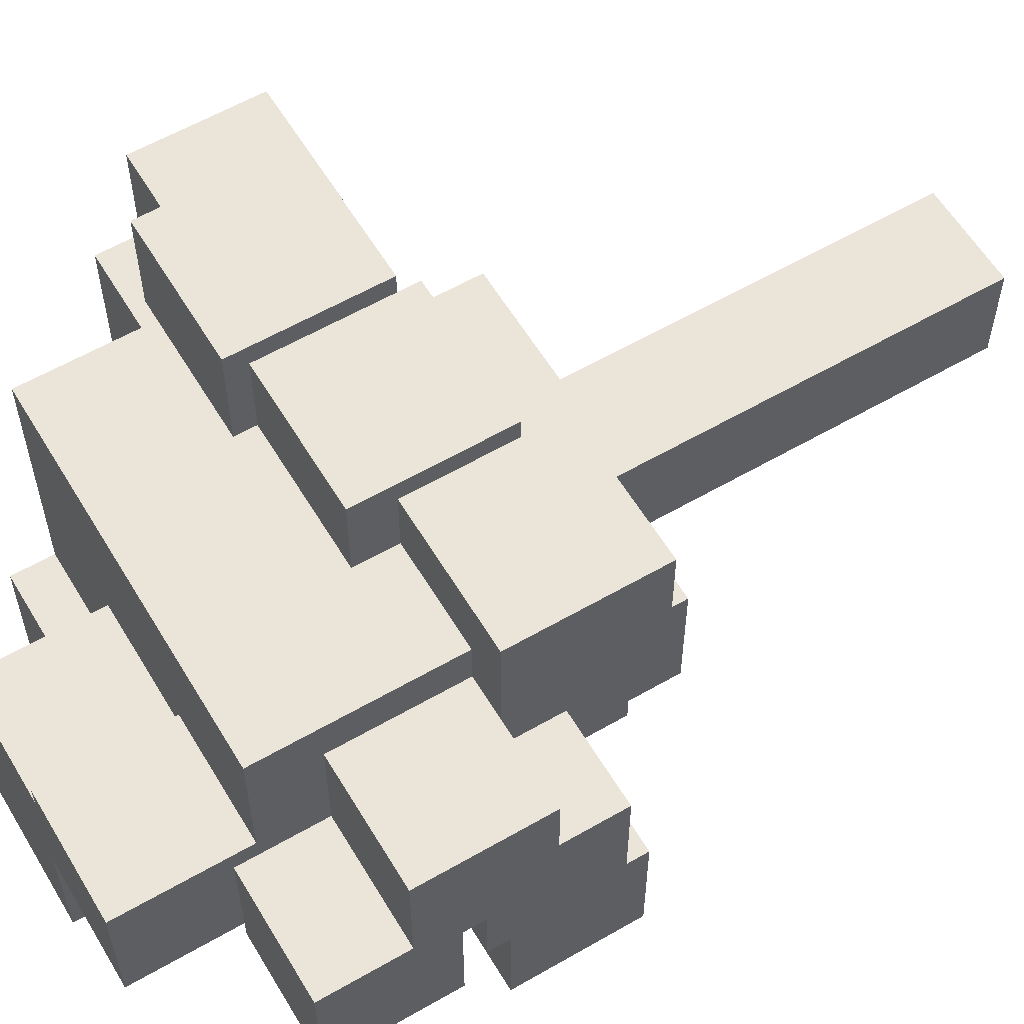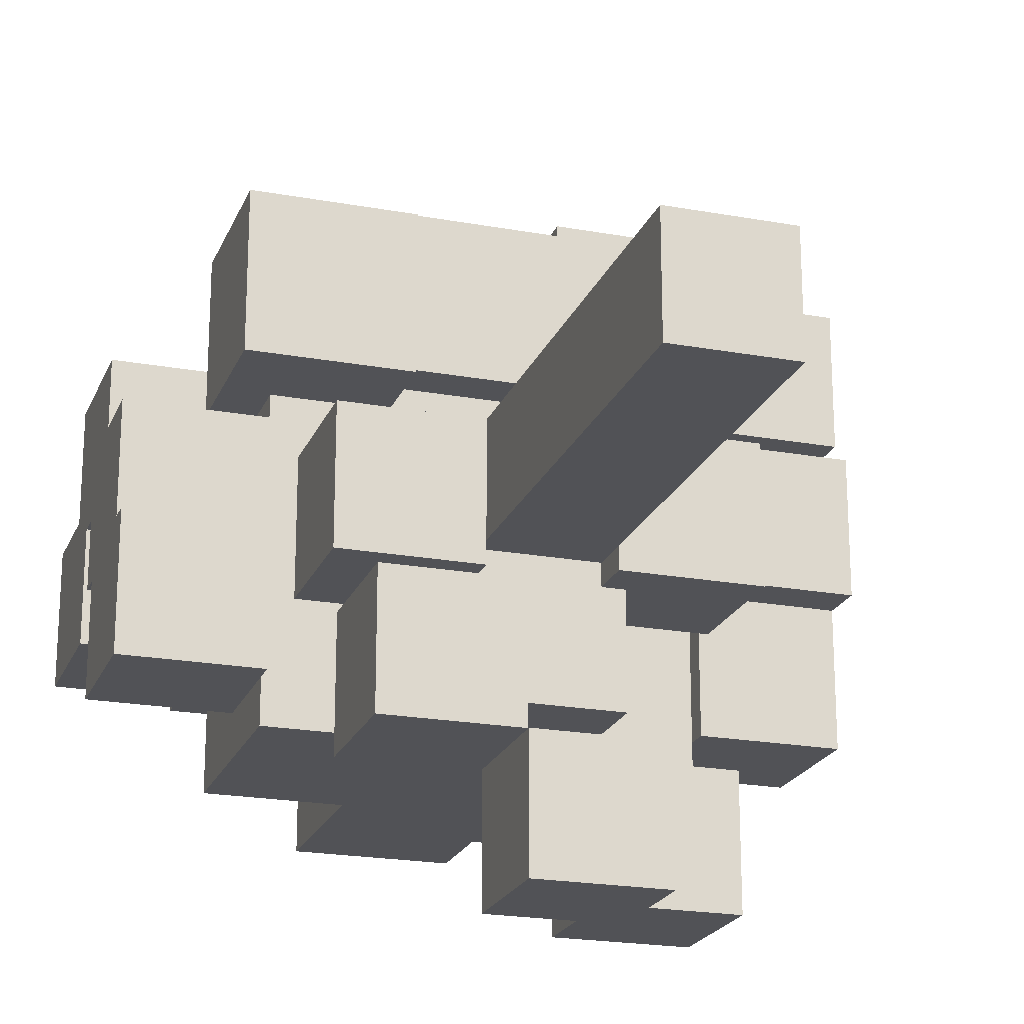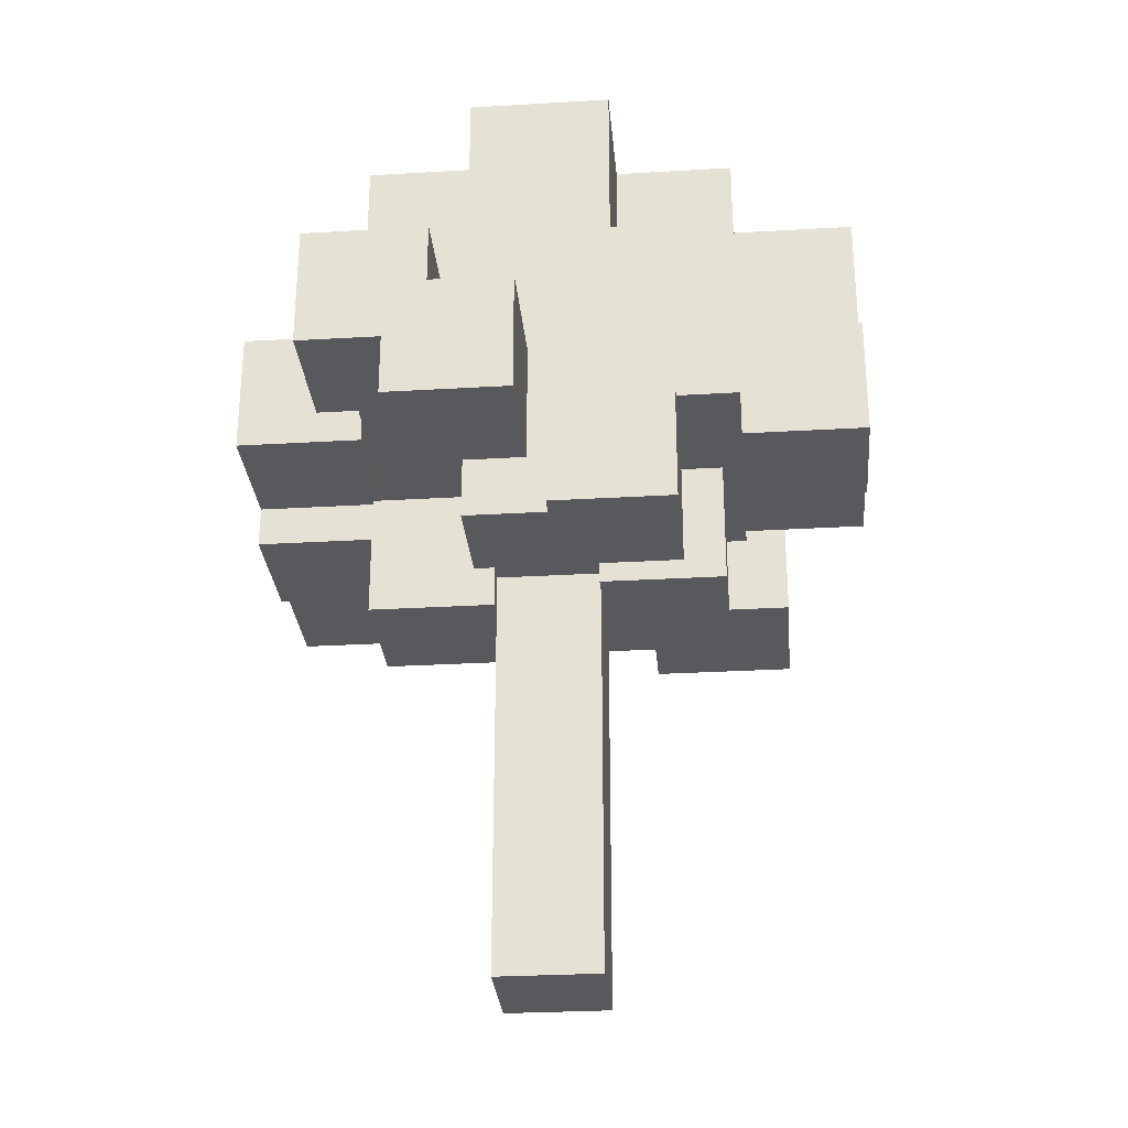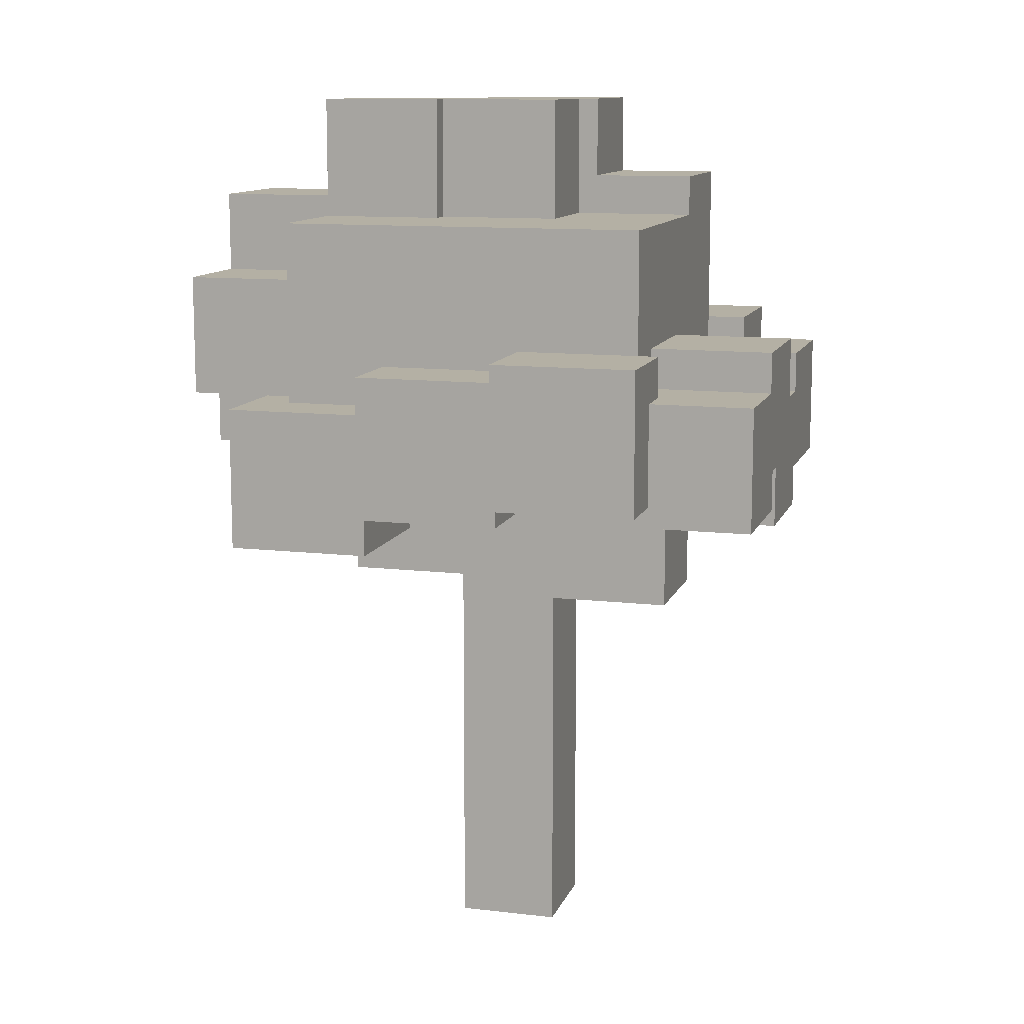
<metadata>
{"format":"obj","ext":"obj","renderer":"f3d","projection":"perspective","resolution":1024,"background":"white","views":[{"elev":58.9,"azim":-120.8,"up":"+Z"},{"elev":-21.3,"azim":-18.0,"up":"+Z"},{"elev":-29.2,"azim":-175.0,"up":"+Y"},{"elev":11.5,"azim":15.9,"up":"+Y"}]}
</metadata>
<code>
g Tree 1
v -25 26 -0
v -25 26 -6
v -25 27 5
v -25 27 -0
v -25 30 8
v -25 30 5
v -25 32 -1
v -25 32 -6
v -25 33 2
v -25 33 -1
v -25 34 2
v -25 34 -3
v -25 36 8
v -25 36 3
v -25 40 3
v -25 40 -3
v -21 23 13
v -21 23 6
v -21 30 13
v -21 30 8
v -21 30 6
v -19 27 6
v -19 27 5
v -19 27 -6
v -19 27 -8
v -19 30 10
v -19 30 8
v -19 30 6
v -19 30 5
v -19 32 -1
v -19 32 -6
v -19 33 2
v -19 33 -1
v -19 34 2
v -19 34 -3
v -19 36 8
v -19 36 3
v -19 37 -3
v -19 37 -8
v -19 39 10
v -19 39 4
v -19 40 3
v -19 40 -2
v -19 45 4
v -19 45 -2
v -18 20 3
v -18 20 -3
v -18 26 3
v -18 26 -3
v -16 21 -3
v -16 21 -9
v -16 26 -3
v -16 27 -3
v -16 27 -8
v -16 27 -9
v -14 25 14
v -14 25 13
v -14 30 13
v -14 30 10
v -14 32 14
v -14 32 10
v -13 37 -2
v -13 37 -8
v -13 45 -2
v -13 45 -8
v -12 1 3
v -12 1 -2
v -12 20 3
v -12 20 -2
v -12 26 3
v -12 26 -2
v -12 26 -3
v -12 27 3
v -12 27 -2
v -12 27 -3
v -9 24 -8
v -9 24 -14
v -9 30 -8
v -9 30 -14
v -7 19 -2
v -7 19 -3
v -7 21 -2
v -7 21 -3
v -7 26 15
v -7 26 14
v -7 32 14
v -7 32 10
v -7 33 15
v -7 33 10
v -5 30 -8
v -5 30 -14
v -5 33 -8
v -5 33 -14
v -1 24 5
v -1 24 3
v -1 25 12
v -1 25 6
v -1 25 3
v -1 25 -1
v -1 26 12
v -1 26 10
v -1 26 -1
v -1 26 -7
v -1 27 10
v -1 27 6
v -1 27 5
v -1 27 -7
v -19 26 -0
v -19 26 -6
v -19 27 -0
v -19 27 -6
v -19 37 -2
v -19 37 -3
v -19 40 -2
v -19 40 -3
v -14 23 13
v -14 23 6
v -14 25 13
v -14 25 7
v -14 27 7
v -14 27 6
v -13 39 4
v -13 39 3
v -13 45 4
v -13 45 3
v -12 20 -2
v -12 20 -3
v -12 21 -2
v -12 21 -3
v -10 21 -8
v -10 21 -9
v -10 27 -8
v -10 27 -9
v -7 1 3
v -7 1 -2
v -7 19 3
v -7 19 -2
v -7 25 14
v -7 25 7
v -7 25 3
v -7 25 -2
v -7 26 14
v -7 26 10
v -7 27 10
v -7 27 7
v -7 27 3
v -7 27 -2
v -7 39 3
v -7 39 -2
v -7 45 3
v -7 45 -2
v -6 21 -3
v -6 21 -8
v -6 24 -8
v -6 25 -2
v -6 25 -3
v -6 27 -2
v -6 27 -8
v -6 41 -2
v -6 41 -8
v -6 45 -2
v -6 45 -8
v -3 24 -8
v -3 24 -14
v -3 27 -8
v -3 27 -14
v -1 19 3
v -1 19 -3
v -1 24 3
v -1 24 -1
v -1 25 -1
v -1 25 -3
v -1 27 -7
v -1 27 -8
v -1 30 1
v -1 30 -1
v -1 31 10
v -1 31 7
v -1 32 -1
v -1 32 -7
v -1 33 10
v -1 33 7
v -1 33 1
v -1 33 -8
v -1 39 10
v -1 39 -2
v -1 41 -2
v -1 41 -8
v 0 26 15
v 0 26 12
v 0 31 12
v 0 31 10
v 0 33 15
v 0 33 10
v 1 27 -8
v 1 27 -14
v 1 33 -8
v 1 33 -14
v 5 24 5
v 5 24 -1
v 5 25 12
v 5 25 6
v 5 26 -1
v 5 26 -7
v 5 27 6
v 5 27 5
v 5 30 1
v 5 30 -1
v 5 31 12
v 5 31 7
v 5 32 -1
v 5 32 -7
v 5 33 7
v 5 33 1
v -7 26 15
v -7 33 15
v 0 26 15
v 0 33 15
v -14 25 14
v -14 32 14
v -7 25 14
v -7 26 14
v -7 32 14
v -21 23 13
v -21 30 13
v -14 23 13
v -14 25 13
v -14 30 13
v -1 25 12
v -1 26 12
v 0 26 12
v 0 31 12
v 5 25 12
v 5 31 12
v -19 30 10
v -19 39 10
v -14 30 10
v -14 32 10
v -7 32 10
v -7 33 10
v -1 33 10
v -1 39 10
v -25 30 8
v -25 36 8
v -21 30 8
v -19 30 8
v -19 36 8
v -1 31 7
v -1 33 7
v 5 31 7
v 5 33 7
v -25 27 5
v -25 30 5
v -19 27 5
v -19 30 5
v -1 24 5
v -1 27 5
v 5 24 5
v 5 27 5
v -19 39 4
v -19 45 4
v -13 39 4
v -13 45 4
v -25 36 3
v -25 40 3
v -19 36 3
v -19 40 3
v -18 20 3
v -18 26 3
v -13 39 3
v -13 45 3
v -12 1 3
v -12 20 3
v -12 26 3
v -12 27 3
v -7 1 3
v -7 19 3
v -7 25 3
v -7 27 3
v -7 39 3
v -7 45 3
v -1 19 3
v -1 24 3
v -1 25 3
v -25 26 -0
v -25 27 -0
v -19 26 -0
v -19 27 -0
v -1 30 -1
v -1 32 -1
v 5 30 -1
v 5 32 -1
v -7 25 -2
v -7 27 -2
v -7 39 -2
v -7 45 -2
v -6 25 -2
v -6 27 -2
v -6 41 -2
v -6 45 -2
v -1 39 -2
v -1 41 -2
v -16 26 -3
v -16 27 -3
v -12 26 -3
v -12 27 -3
v -6 24 -8
v -6 27 -8
v -3 24 -8
v -3 27 -8
v -1 27 -8
v -1 33 -8
v 1 27 -8
v 1 33 -8
v -7 26 10
v -7 27 10
v -1 26 10
v -1 27 10
v -1 31 10
v -1 33 10
v 0 31 10
v 0 33 10
v -14 25 7
v -14 27 7
v -7 25 7
v -7 27 7
v -21 23 6
v -21 30 6
v -19 27 6
v -19 30 6
v -14 23 6
v -14 27 6
v -1 25 6
v -1 27 6
v 5 25 6
v 5 27 6
v -25 33 2
v -25 34 2
v -19 33 2
v -19 34 2
v -1 30 1
v -1 33 1
v 5 30 1
v 5 33 1
v -25 32 -1
v -25 33 -1
v -19 32 -1
v -19 33 -1
v -1 24 -1
v -1 25 -1
v -1 26 -1
v 5 24 -1
v 5 26 -1
v -19 37 -2
v -19 40 -2
v -19 45 -2
v -13 37 -2
v -13 45 -2
v -12 1 -2
v -12 20 -2
v -12 21 -2
v -7 1 -2
v -7 19 -2
v -7 21 -2
v -25 34 -3
v -25 40 -3
v -19 34 -3
v -19 37 -3
v -19 40 -3
v -18 20 -3
v -18 26 -3
v -16 21 -3
v -16 26 -3
v -12 20 -3
v -12 21 -3
v -7 19 -3
v -7 21 -3
v -6 21 -3
v -6 25 -3
v -1 19 -3
v -1 25 -3
v -25 26 -6
v -25 32 -6
v -19 26 -6
v -19 27 -6
v -19 32 -6
v -1 26 -7
v -1 27 -7
v -1 32 -7
v 5 26 -7
v 5 32 -7
v -19 27 -8
v -19 37 -8
v -16 27 -8
v -13 37 -8
v -13 45 -8
v -10 21 -8
v -10 27 -8
v -9 24 -8
v -9 30 -8
v -6 21 -8
v -6 24 -8
v -6 41 -8
v -6 45 -8
v -5 30 -8
v -5 33 -8
v -1 33 -8
v -1 41 -8
v -16 21 -9
v -16 27 -9
v -10 21 -9
v -10 27 -9
v -9 24 -14
v -9 30 -14
v -5 30 -14
v -5 33 -14
v -3 24 -14
v -3 27 -14
v 1 27 -14
v 1 33 -14
v -12 1 3
v -7 1 3
v -12 1 -2
v -7 1 -2
v -7 19 3
v -1 19 3
v -7 19 -2
v -7 19 -3
v -1 19 -3
v -18 20 3
v -12 20 3
v -12 20 -2
v -18 20 -3
v -12 20 -3
v -12 21 -2
v -7 21 -2
v -16 21 -3
v -12 21 -3
v -7 21 -3
v -6 21 -3
v -10 21 -8
v -6 21 -8
v -16 21 -9
v -10 21 -9
v -21 23 13
v -14 23 13
v -21 23 6
v -14 23 6
v -1 24 5
v 5 24 5
v -1 24 3
v -1 24 -1
v 5 24 -1
v -9 24 -8
v -6 24 -8
v -3 24 -8
v -9 24 -14
v -3 24 -14
v -14 25 14
v -7 25 14
v -14 25 13
v -1 25 12
v 5 25 12
v -14 25 7
v -7 25 7
v -1 25 6
v 5 25 6
v -7 26 15
v 0 26 15
v -7 26 14
v -1 26 12
v 0 26 12
v -7 26 10
v -1 26 10
v -25 26 -0
v -19 26 -0
v -1 26 -1
v 5 26 -1
v -25 26 -6
v -19 26 -6
v -1 26 -7
v 5 26 -7
v -7 27 10
v -1 27 10
v -14 27 7
v -7 27 7
v -19 27 6
v -14 27 6
v -1 27 6
v 5 27 6
v -25 27 5
v -19 27 5
v -1 27 5
v 5 27 5
v -12 27 3
v -7 27 3
v -25 27 -0
v -19 27 -0
v -12 27 -2
v -7 27 -2
v -6 27 -2
v -16 27 -3
v -12 27 -3
v -19 27 -6
v -1 27 -7
v -19 27 -8
v -16 27 -8
v -6 27 -8
v -3 27 -8
v -1 27 -8
v 1 27 -8
v -3 27 -14
v 1 27 -14
v -25 30 8
v -21 30 8
v -21 30 6
v -19 30 6
v -25 30 5
v -19 30 5
v -25 34 2
v -19 34 2
v -25 34 -3
v -19 34 -3
v -7 25 3
v -1 25 3
v -1 25 -1
v -7 25 -2
v -6 25 -2
v -6 25 -3
v -1 25 -3
v -18 26 3
v -12 26 3
v -12 26 -2
v -18 26 -3
v -16 26 -3
v -12 26 -3
v -16 27 -8
v -10 27 -8
v -16 27 -9
v -10 27 -9
v -21 30 13
v -14 30 13
v -19 30 10
v -14 30 10
v -21 30 8
v -19 30 8
v -1 30 1
v 5 30 1
v -1 30 -1
v 5 30 -1
v -9 30 -8
v -5 30 -8
v -9 30 -14
v -5 30 -14
v 0 31 12
v 5 31 12
v -1 31 10
v 0 31 10
v -1 31 7
v 5 31 7
v -14 32 14
v -7 32 14
v -14 32 10
v -7 32 10
v -25 32 -1
v -19 32 -1
v -1 32 -1
v 5 32 -1
v -25 32 -6
v -19 32 -6
v -1 32 -7
v 5 32 -7
v -7 33 15
v 0 33 15
v -7 33 10
v -1 33 10
v 0 33 10
v -1 33 7
v 5 33 7
v -25 33 2
v -19 33 2
v -1 33 1
v 5 33 1
v -25 33 -1
v -19 33 -1
v -5 33 -8
v -1 33 -8
v 1 33 -8
v -5 33 -14
v 1 33 -14
v -25 36 8
v -19 36 8
v -25 36 3
v -19 36 3
v -19 37 -2
v -13 37 -2
v -19 37 -3
v -19 37 -8
v -13 37 -8
v -19 39 10
v -1 39 10
v -19 39 4
v -13 39 4
v -13 39 3
v -7 39 3
v -7 39 -2
v -1 39 -2
v -25 40 3
v -19 40 3
v -19 40 -2
v -25 40 -3
v -19 40 -3
v -6 41 -2
v -1 41 -2
v -6 41 -8
v -1 41 -8
v -19 45 4
v -13 45 4
v -13 45 3
v -7 45 3
v -19 45 -2
v -13 45 -2
v -7 45 -2
v -6 45 -2
v -13 45 -8
v -6 45 -8
f 4 2 1
f 6 4 3
f 7 2 4
f 7 6 5
f 7 4 6
f 8 2 7
f 9 7 5
f 10 7 9
f 11 9 5
f 13 11 5
f 13 12 11
f 14 12 13
f 15 12 14
f 16 12 15
f 19 18 17
f 20 18 19
f 21 18 20
f 28 23 22
f 29 23 28
f 31 25 24
f 33 31 30
f 34 33 32
f 35 31 33
f 35 33 34
f 36 27 26
f 38 31 35
f 39 25 31
f 39 31 38
f 40 37 36
f 40 36 26
f 41 37 40
f 42 37 41
f 44 42 41
f 44 43 42
f 45 43 44
f 48 47 46
f 49 47 48
f 52 51 50
f 53 51 52
f 54 51 53
f 55 51 54
f 58 57 56
f 60 58 56
f 60 59 58
f 61 59 60
f 64 63 62
f 65 63 64
f 68 67 66
f 69 67 68
f 73 71 70
f 74 72 71
f 74 71 73
f 75 72 74
f 78 77 76
f 79 77 78
f 82 81 80
f 83 81 82
f 86 85 84
f 88 86 84
f 88 87 86
f 89 87 88
f 92 91 90
f 93 91 92
f 98 95 94
f 100 97 96
f 101 97 100
f 102 99 98
f 104 97 101
f 105 97 104
f 106 103 102
f 106 98 94
f 106 102 98
f 107 103 106
f 108 109 110
f 110 109 111
f 112 113 114
f 114 113 115
f 116 117 118
f 118 117 119
f 119 117 120
f 120 117 121
f 122 123 124
f 124 123 125
f 126 127 128
f 128 127 129
f 130 131 132
f 132 131 133
f 134 135 136
f 136 135 137
f 138 139 142
f 142 139 143
f 143 139 144
f 144 139 145
f 140 141 146
f 146 141 147
f 148 149 150
f 150 149 151
f 152 153 154
f 152 154 156
f 155 156 157
f 156 154 158
f 157 156 158
f 159 160 161
f 161 160 162
f 163 164 165
f 165 164 166
f 167 168 169
f 169 168 170
f 170 168 171
f 171 168 172
f 175 176 179
f 173 174 180
f 177 178 181
f 181 178 182
f 175 179 183
f 179 180 183
f 180 174 184
f 183 180 184
f 181 182 185
f 182 183 185
f 183 184 185
f 185 184 186
f 186 184 187
f 187 184 188
f 189 190 191
f 189 191 193
f 191 192 193
f 193 192 194
f 195 196 197
f 197 196 198
f 199 200 203
f 201 202 205
f 203 204 206
f 199 203 206
f 206 204 207
f 205 206 207
f 207 204 208
f 201 205 209
f 205 207 209
f 209 207 210
f 208 204 211
f 211 204 212
f 210 207 213
f 213 207 214
f 217 216 215
f 218 216 217
f 221 220 219
f 222 220 221
f 223 220 222
f 226 225 224
f 227 225 226
f 228 225 227
f 231 230 229
f 233 231 229
f 233 232 231
f 234 232 233
f 237 236 235
f 238 236 237
f 239 236 238
f 240 236 239
f 241 236 240
f 242 236 241
f 245 244 243
f 246 244 245
f 247 244 246
f 250 249 248
f 251 249 250
f 254 253 252
f 255 253 254
f 258 257 256
f 259 257 258
f 262 261 260
f 263 261 262
f 266 265 264
f 267 265 266
f 273 269 268
f 274 269 273
f 276 273 272
f 276 275 274
f 276 274 273
f 277 275 276
f 278 275 277
f 279 275 278
f 280 271 270
f 281 271 280
f 282 278 277
f 283 278 282
f 284 278 283
f 287 286 285
f 288 286 287
f 291 290 289
f 292 290 291
f 297 294 293
f 298 294 297
f 299 296 295
f 300 296 299
f 301 299 295
f 302 299 301
f 305 304 303
f 306 304 305
f 309 308 307
f 310 308 309
f 313 312 311
f 314 312 313
f 315 316 317
f 317 316 318
f 319 320 321
f 321 320 322
f 323 324 325
f 325 324 326
f 327 328 329
f 329 328 330
f 327 329 331
f 331 329 332
f 333 334 335
f 335 334 336
f 337 338 339
f 339 338 340
f 341 342 343
f 343 342 344
f 345 346 347
f 347 346 348
f 349 350 352
f 350 351 352
f 352 351 353
f 354 355 357
f 355 356 357
f 357 356 358
f 359 360 362
f 360 361 362
f 362 361 363
f 363 361 364
f 365 366 367
f 367 366 368
f 368 366 369
f 370 371 372
f 372 371 373
f 370 372 374
f 374 372 375
f 376 377 378
f 376 378 380
f 378 379 380
f 380 379 381
f 382 383 384
f 384 383 385
f 385 383 386
f 387 388 390
f 388 389 390
f 390 389 391
f 392 393 394
f 394 393 395
f 394 395 398
f 395 396 398
f 397 398 399
f 398 396 400
f 399 398 400
f 397 399 401
f 401 399 402
f 400 396 403
f 403 396 404
f 400 403 405
f 405 403 406
f 406 403 407
f 407 403 408
f 409 410 411
f 411 410 412
f 413 414 415
f 413 415 417
f 415 416 417
f 417 416 418
f 418 416 419
f 419 416 420
f 423 422 421
f 424 422 423
f 427 426 425
f 428 426 427
f 429 426 428
f 432 431 430
f 433 432 430
f 434 432 433
f 438 436 435
f 439 436 438
f 441 438 437
f 441 440 439
f 441 439 438
f 442 440 441
f 443 441 437
f 444 441 443
f 447 446 445
f 448 446 447
f 451 450 449
f 452 450 451
f 453 450 452
f 457 455 454
f 457 456 455
f 458 456 457
f 461 460 459
f 464 460 461
f 465 460 464
f 466 463 462
f 467 463 466
f 470 469 468
f 471 469 470
f 472 469 471
f 473 471 470
f 474 471 473
f 479 476 475
f 480 476 479
f 481 478 477
f 482 478 481
f 486 484 483
f 488 486 485
f 489 484 486
f 489 486 488
f 492 488 487
f 492 490 489
f 492 489 488
f 493 490 492
f 494 490 493
f 495 492 491
f 495 493 492
f 496 493 495
f 497 495 491
f 498 495 497
f 499 495 498
f 500 493 496
f 501 493 500
f 502 499 498
f 503 499 502
f 504 502 498
f 505 493 501
f 506 502 504
f 507 502 506
f 508 505 501
f 509 505 508
f 510 505 509
f 512 510 509
f 512 511 510
f 513 511 512
f 516 515 514
f 518 516 514
f 518 517 516
f 519 517 518
f 522 521 520
f 523 521 522
f 524 525 526
f 524 526 527
f 527 526 528
f 528 526 529
f 529 526 530
f 531 532 533
f 531 533 534
f 534 533 535
f 535 533 536
f 537 538 539
f 539 538 540
f 541 542 543
f 543 542 544
f 541 543 545
f 545 543 546
f 547 548 549
f 549 548 550
f 551 552 553
f 553 552 554
f 555 556 558
f 557 558 559
f 558 556 560
f 559 558 560
f 561 562 563
f 563 562 564
f 565 566 569
f 569 566 570
f 567 568 571
f 571 568 572
f 573 574 575
f 575 574 576
f 576 574 577
f 578 579 582
f 582 579 583
f 580 581 584
f 584 581 585
f 586 587 589
f 587 588 589
f 589 588 590
f 591 592 593
f 593 592 594
f 595 596 597
f 597 596 598
f 598 596 599
f 600 601 602
f 602 601 603
f 603 601 604
f 604 601 605
f 605 601 606
f 606 601 607
f 608 609 610
f 608 610 611
f 611 610 612
f 613 614 615
f 615 614 616
f 617 618 619
f 617 619 621
f 619 620 621
f 621 620 622
f 622 620 623
f 623 624 625
f 622 623 625
f 625 624 626

</code>
